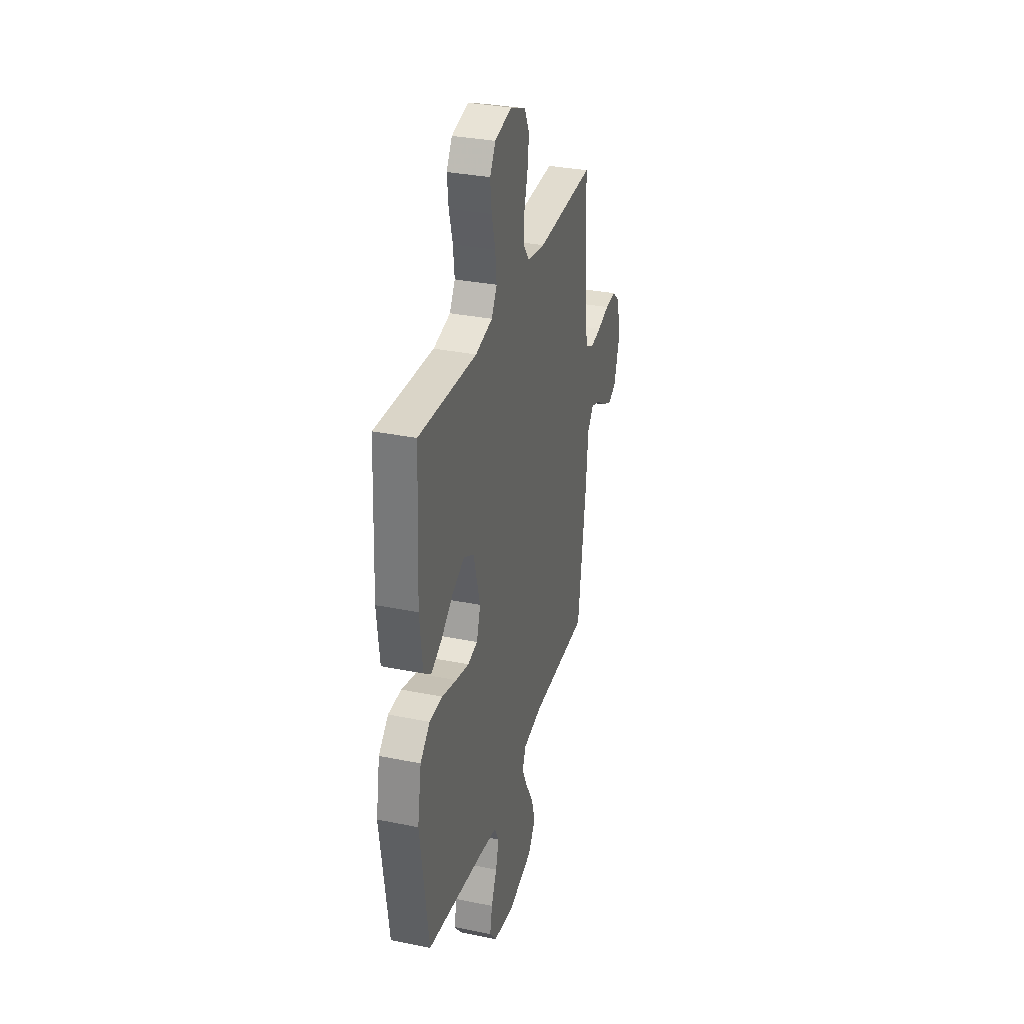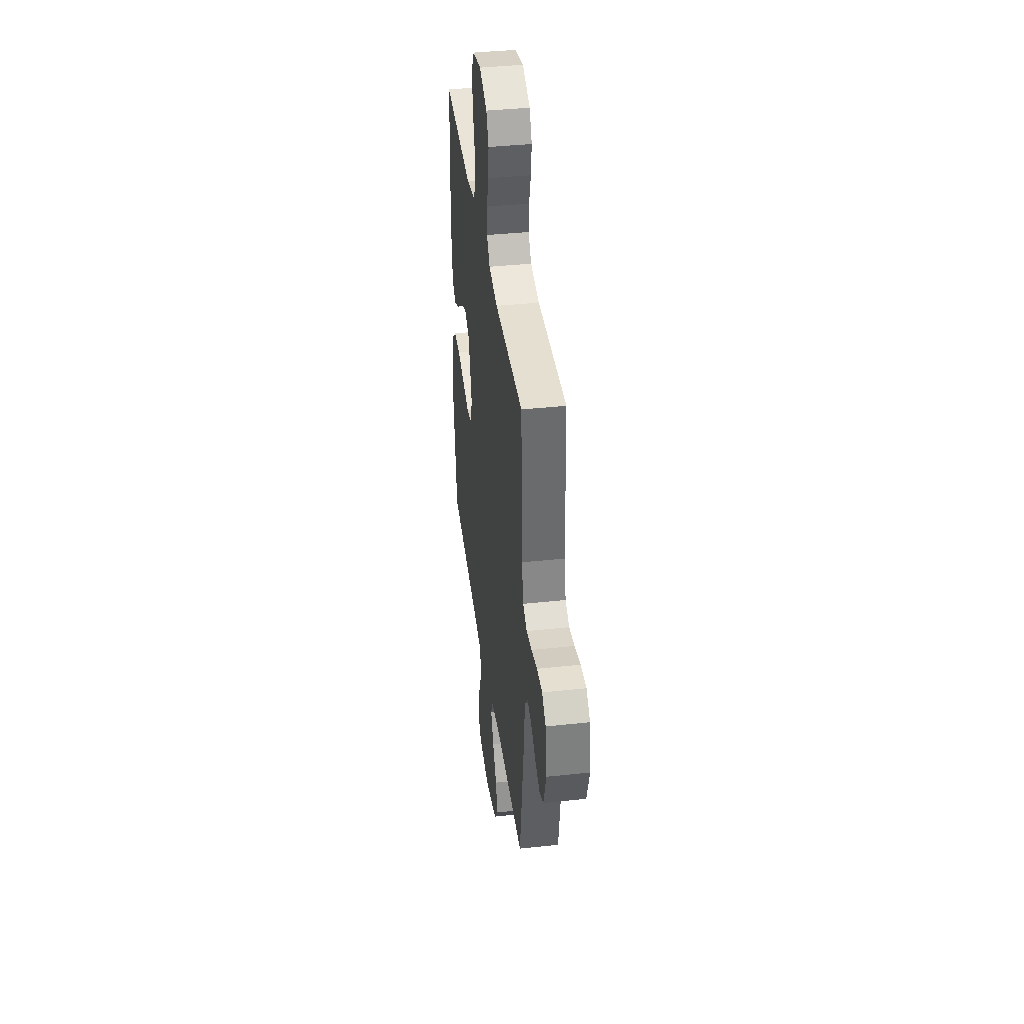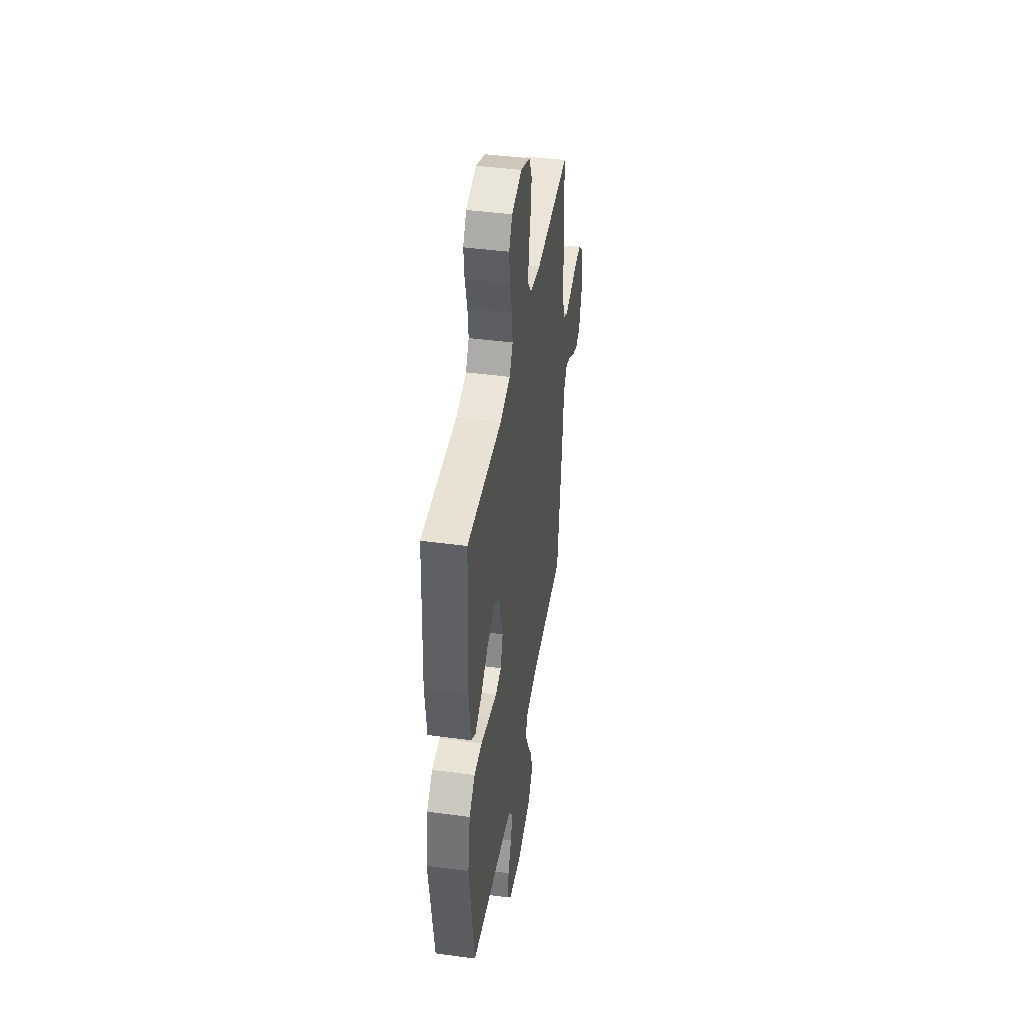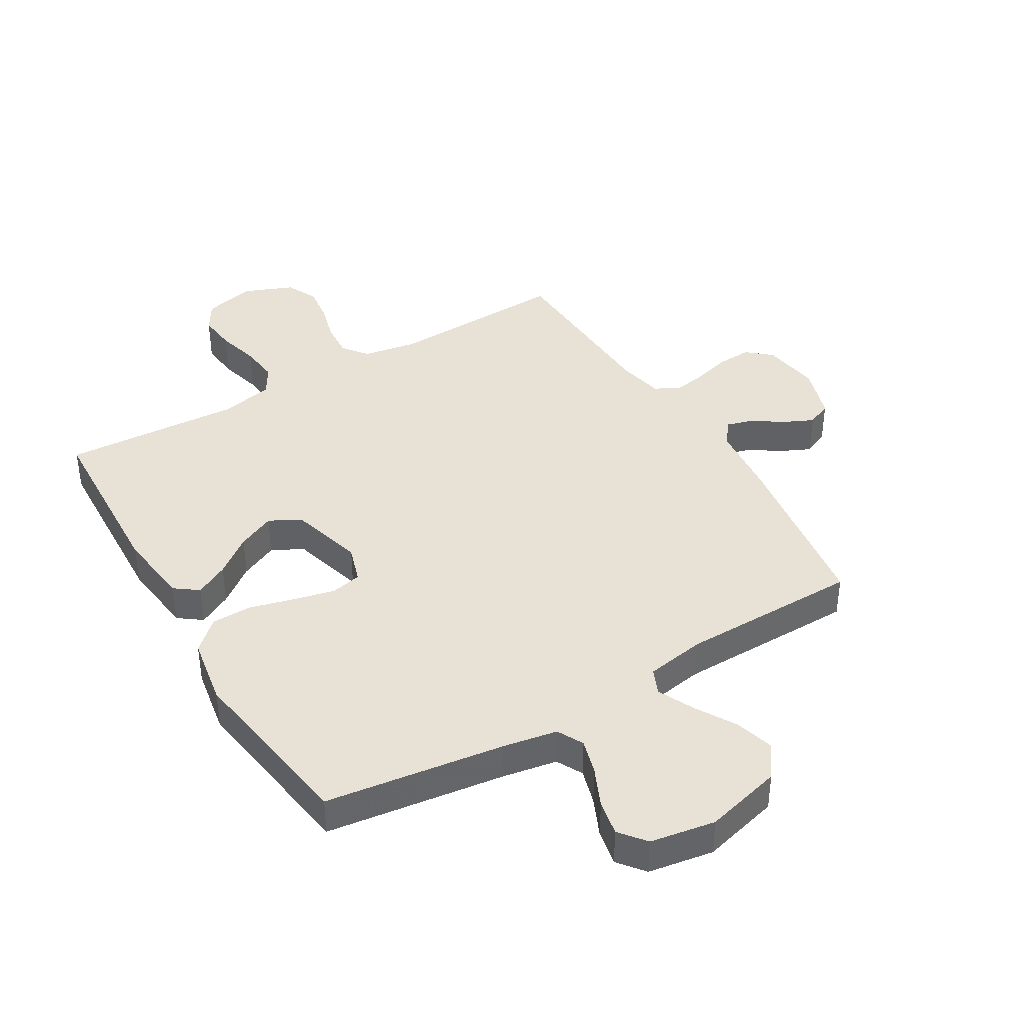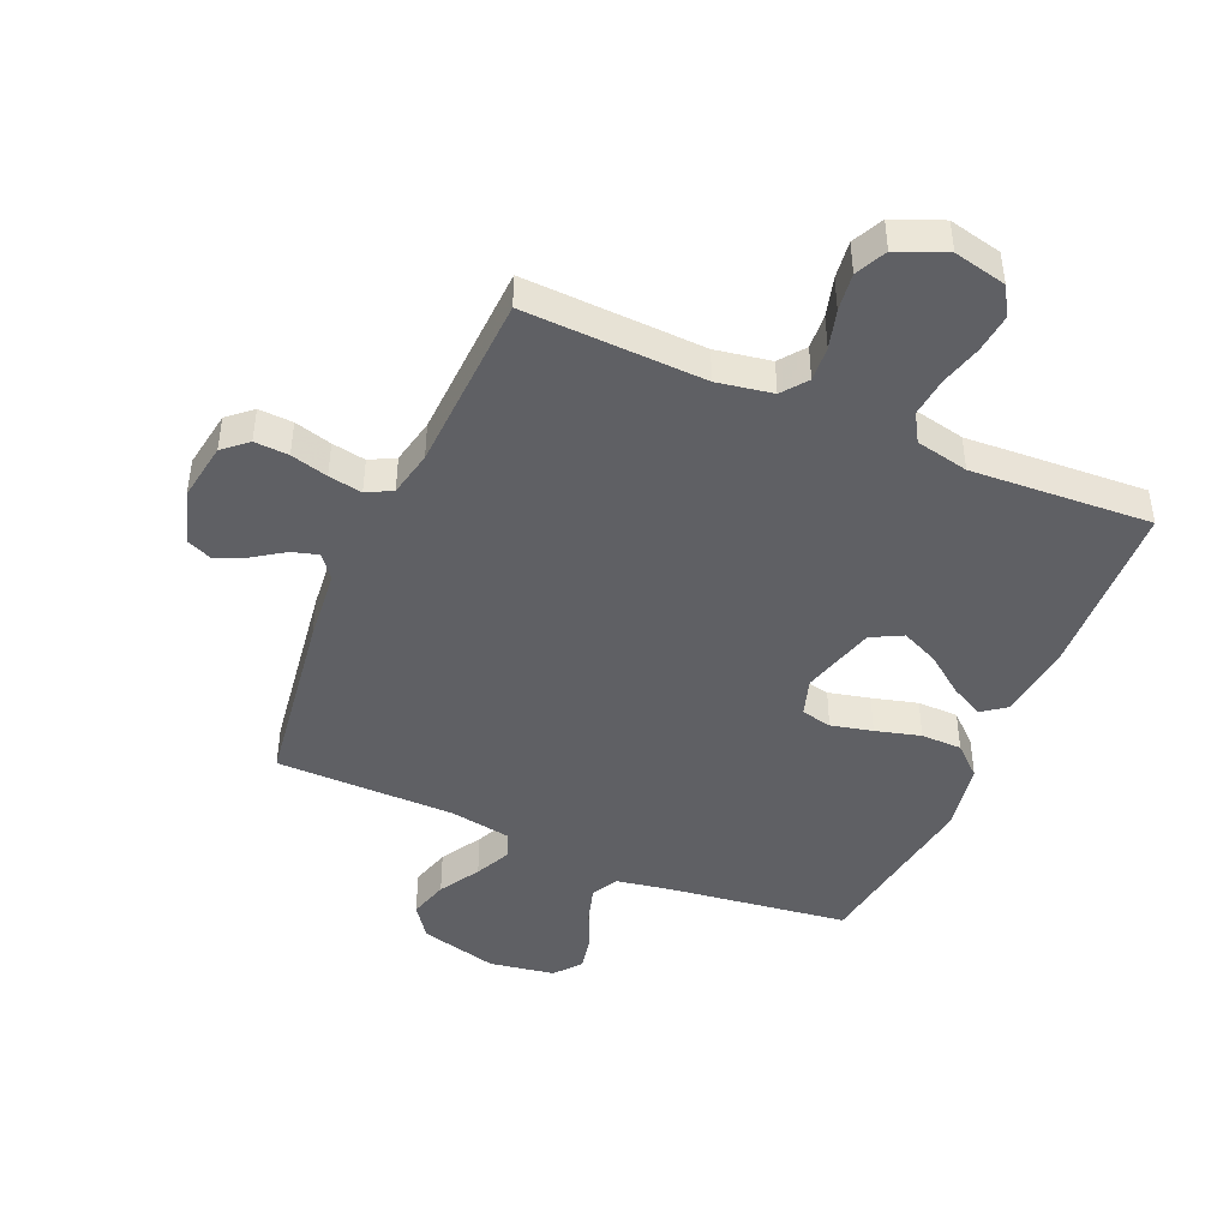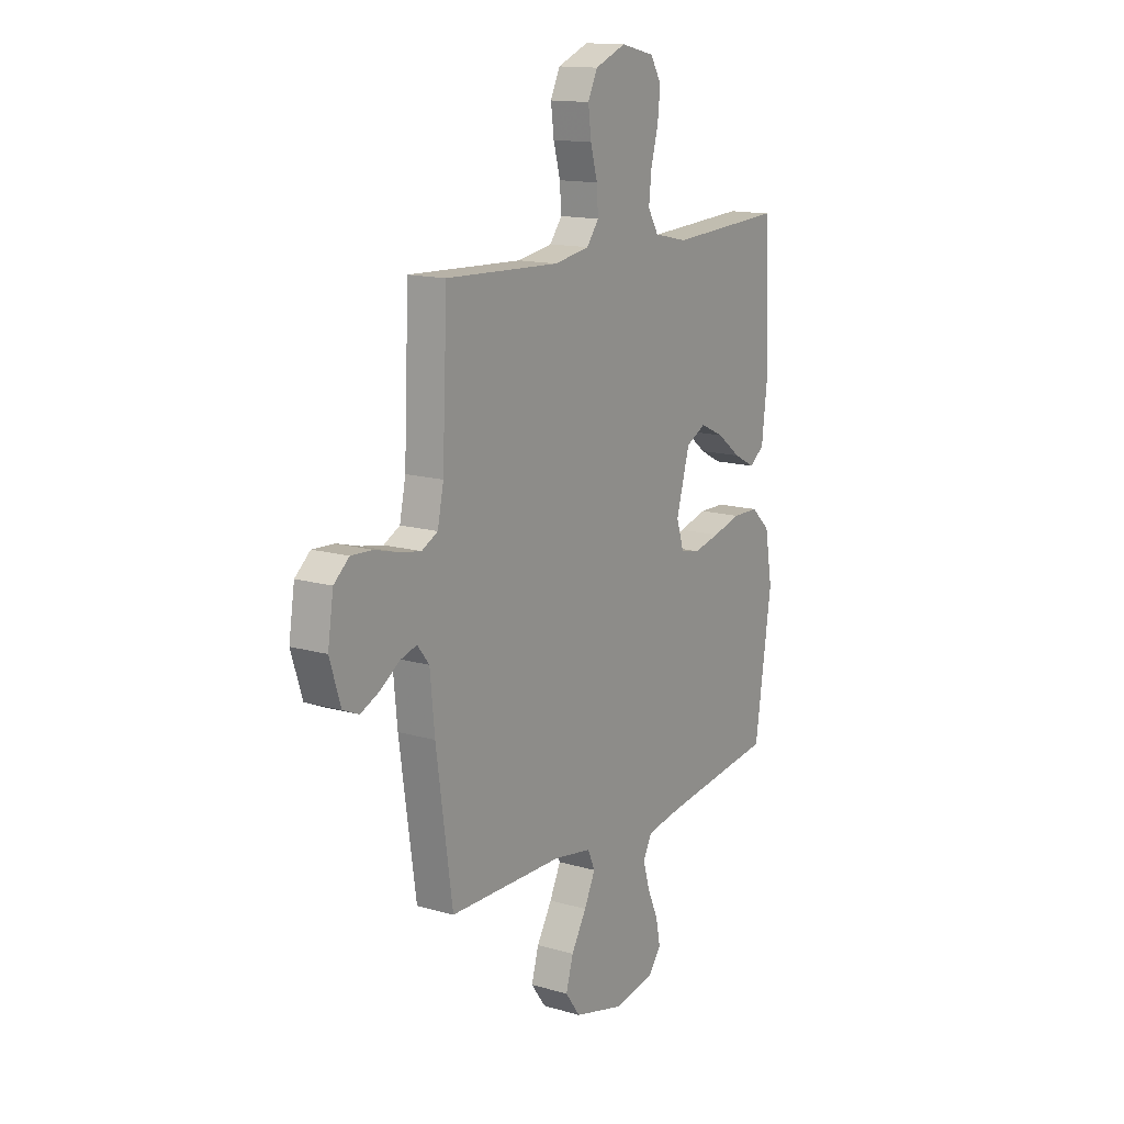
<metadata>
{"format":"obj","ext":"obj","renderer":"f3d","projection":"perspective","resolution":1024,"background":"white","views":[{"elev":32.2,"azim":105.9,"up":"+Z"},{"elev":39.7,"azim":-97.6,"up":"+Z"},{"elev":42.9,"azim":99.1,"up":"+Z"},{"elev":40.3,"azim":149.3,"up":"+Y"},{"elev":-44.8,"azim":-23.4,"up":"+Y"},{"elev":14.3,"azim":-57.5,"up":"+Z"}]}
</metadata>
<code>
v 0.5 0.07 0.5
v 0.514 0.07 0.2
v 0.499 0.07 0.074
v 0.46 0.07 0.045
v 0.404 0.07 0.074
v 0.341 0.07 0.122
v 0.278 0.07 0.151
v 0.226 0.07 0.124
v 0.191 0.07 0
v 0.211 0.07 -0.063
v 0.262 0.07 -0.074
v 0.331 0.07 -0.058
v 0.406 0.07 -0.038
v 0.474 0.07 -0.039
v 0.524 0.07 -0.085
v 0.544 0.07 -0.2
v 0.5 0.07 -0.5
v 0.2 0.07 -0.54
v 0.109 0.07 -0.556
v 0.086 0.07 -0.6
v 0.103 0.07 -0.659
v 0.132 0.07 -0.724
v 0.144 0.07 -0.784
v 0.109 0.07 -0.828
v 0 0.07 -0.846
v -0.13 0.07 -0.812
v -0.169 0.07 -0.758
v -0.15 0.07 -0.692
v -0.11 0.07 -0.624
v -0.081 0.07 -0.563
v -0.1 0.07 -0.52
v -0.2 0.07 -0.503
v -0.5 0.07 -0.5
v -0.543 0.07 -0.2
v -0.555 0.07 -0.078
v -0.586 0.07 -0.039
v -0.63 0.07 -0.052
v -0.68 0.07 -0.086
v -0.73 0.07 -0.109
v -0.772 0.07 -0.091
v -0.801 0.07 0
v -0.786 0.07 0.097
v -0.746 0.07 0.132
v -0.689 0.07 0.129
v -0.627 0.07 0.112
v -0.571 0.07 0.102
v -0.529 0.07 0.124
v -0.513 0.07 0.2
v -0.5 0.07 0.5
v -0.2 0.07 0.488
v -0.108 0.07 0.504
v -0.076 0.07 0.546
v -0.08 0.07 0.604
v -0.098 0.07 0.669
v -0.106 0.07 0.732
v -0.081 0.07 0.784
v 0 0.07 0.817
v 0.088 0.07 0.797
v 0.117 0.07 0.749
v 0.11 0.07 0.684
v 0.091 0.07 0.614
v 0.084 0.07 0.549
v 0.112 0.07 0.502
v 0.2 0.07 0.483
v 0.5 0 0.5
v 0.514 0 0.2
v 0.499 0 0.074
v 0.46 0 0.045
v 0.404 0 0.074
v 0.341 0 0.122
v 0.278 0 0.151
v 0.226 0 0.124
v 0.191 0 0
v 0.211 0 -0.063
v 0.262 0 -0.074
v 0.331 0 -0.058
v 0.406 0 -0.038
v 0.474 0 -0.039
v 0.524 0 -0.085
v 0.544 0 -0.2
v 0.5 0 -0.5
v 0.2 0 -0.54
v 0.109 0 -0.556
v 0.086 0 -0.6
v 0.103 0 -0.659
v 0.132 0 -0.724
v 0.144 0 -0.784
v 0.109 0 -0.828
v 0 0 -0.846
v -0.13 0 -0.812
v -0.169 0 -0.758
v -0.15 0 -0.692
v -0.11 0 -0.624
v -0.081 0 -0.563
v -0.1 0 -0.52
v -0.2 0 -0.503
v -0.5 0 -0.5
v -0.543 0 -0.2
v -0.555 0 -0.078
v -0.586 0 -0.039
v -0.63 0 -0.052
v -0.68 0 -0.086
v -0.73 0 -0.109
v -0.772 0 -0.091
v -0.801 0 0
v -0.786 0 0.097
v -0.746 0 0.132
v -0.689 0 0.129
v -0.627 0 0.112
v -0.571 0 0.102
v -0.529 0 0.124
v -0.513 0 0.2
v -0.5 0 0.5
v -0.2 0 0.488
v -0.108 0 0.504
v -0.076 0 0.546
v -0.08 0 0.604
v -0.098 0 0.669
v -0.106 0 0.732
v -0.081 0 0.784
v 0 0 0.817
v 0.088 0 0.797
v 0.117 0 0.749
v 0.11 0 0.684
v 0.091 0 0.614
v 0.084 0 0.549
v 0.112 0 0.502
v 0.2 0 0.483
f 58 59 60 61
f 58 61 62
f 57 58 62
f 56 57 62
f 53 54 55 56
f 52 53 56 62
f 51 52 62 63
f 48 49 50
f 47 48 50 51
f 42 43 44 45
f 42 45 46
f 41 42 46
f 40 41 46
f 37 38 39 40
f 36 37 40 46
f 35 36 46 47
f 32 33 34 35
f 31 32 35 47
f 26 27 28 29
f 26 29 30
f 25 26 30
f 24 25 30
f 21 22 23 24
f 20 21 24 30
f 19 20 30 31
f 15 16 17 18
f 12 13 14 15
f 11 12 15 18
f 10 11 18 19
f 3 4 5 6
f 3 6 7
f 64 1 2 3
f 64 3 7
f 63 64 7 8
f 51 63 8 9
f 19 31 47 51
f 9 10 19 51
f 125 124 123 122
f 126 125 122
f 126 122 121
f 126 121 120
f 120 119 118 117
f 126 120 117 116
f 127 126 116 115
f 114 113 112
f 115 114 112 111
f 109 108 107 106
f 110 109 106
f 110 106 105
f 110 105 104
f 104 103 102 101
f 110 104 101 100
f 111 110 100 99
f 99 98 97 96
f 111 99 96 95
f 93 92 91 90
f 94 93 90
f 94 90 89
f 94 89 88
f 88 87 86 85
f 94 88 85 84
f 95 94 84 83
f 82 81 80 79
f 79 78 77 76
f 82 79 76 75
f 83 82 75 74
f 70 69 68 67
f 71 70 67
f 67 66 65 128
f 71 67 128
f 72 71 128 127
f 73 72 127 115
f 115 111 95 83
f 115 83 74 73
f 1 65 66 2
f 2 66 67 3
f 3 67 68 4
f 4 68 69 5
f 5 69 70 6
f 6 70 71 7
f 7 71 72 8
f 8 72 73 9
f 9 73 74 10
f 10 74 75 11
f 11 75 76 12
f 12 76 77 13
f 13 77 78 14
f 14 78 79 15
f 15 79 80 16
f 16 80 81 17
f 17 81 82 18
f 18 82 83 19
f 19 83 84 20
f 20 84 85 21
f 21 85 86 22
f 22 86 87 23
f 23 87 88 24
f 24 88 89 25
f 25 89 90 26
f 26 90 91 27
f 27 91 92 28
f 28 92 93 29
f 29 93 94 30
f 30 94 95 31
f 31 95 96 32
f 32 96 97 33
f 33 97 98 34
f 34 98 99 35
f 35 99 100 36
f 36 100 101 37
f 37 101 102 38
f 38 102 103 39
f 39 103 104 40
f 40 104 105 41
f 41 105 106 42
f 42 106 107 43
f 43 107 108 44
f 44 108 109 45
f 45 109 110 46
f 46 110 111 47
f 47 111 112 48
f 48 112 113 49
f 49 113 114 50
f 50 114 115 51
f 51 115 116 52
f 52 116 117 53
f 53 117 118 54
f 54 118 119 55
f 55 119 120 56
f 56 120 121 57
f 57 121 122 58
f 58 122 123 59
f 59 123 124 60
f 60 124 125 61
f 61 125 126 62
f 62 126 127 63
f 63 127 128 64
f 64 128 65 1

</code>
